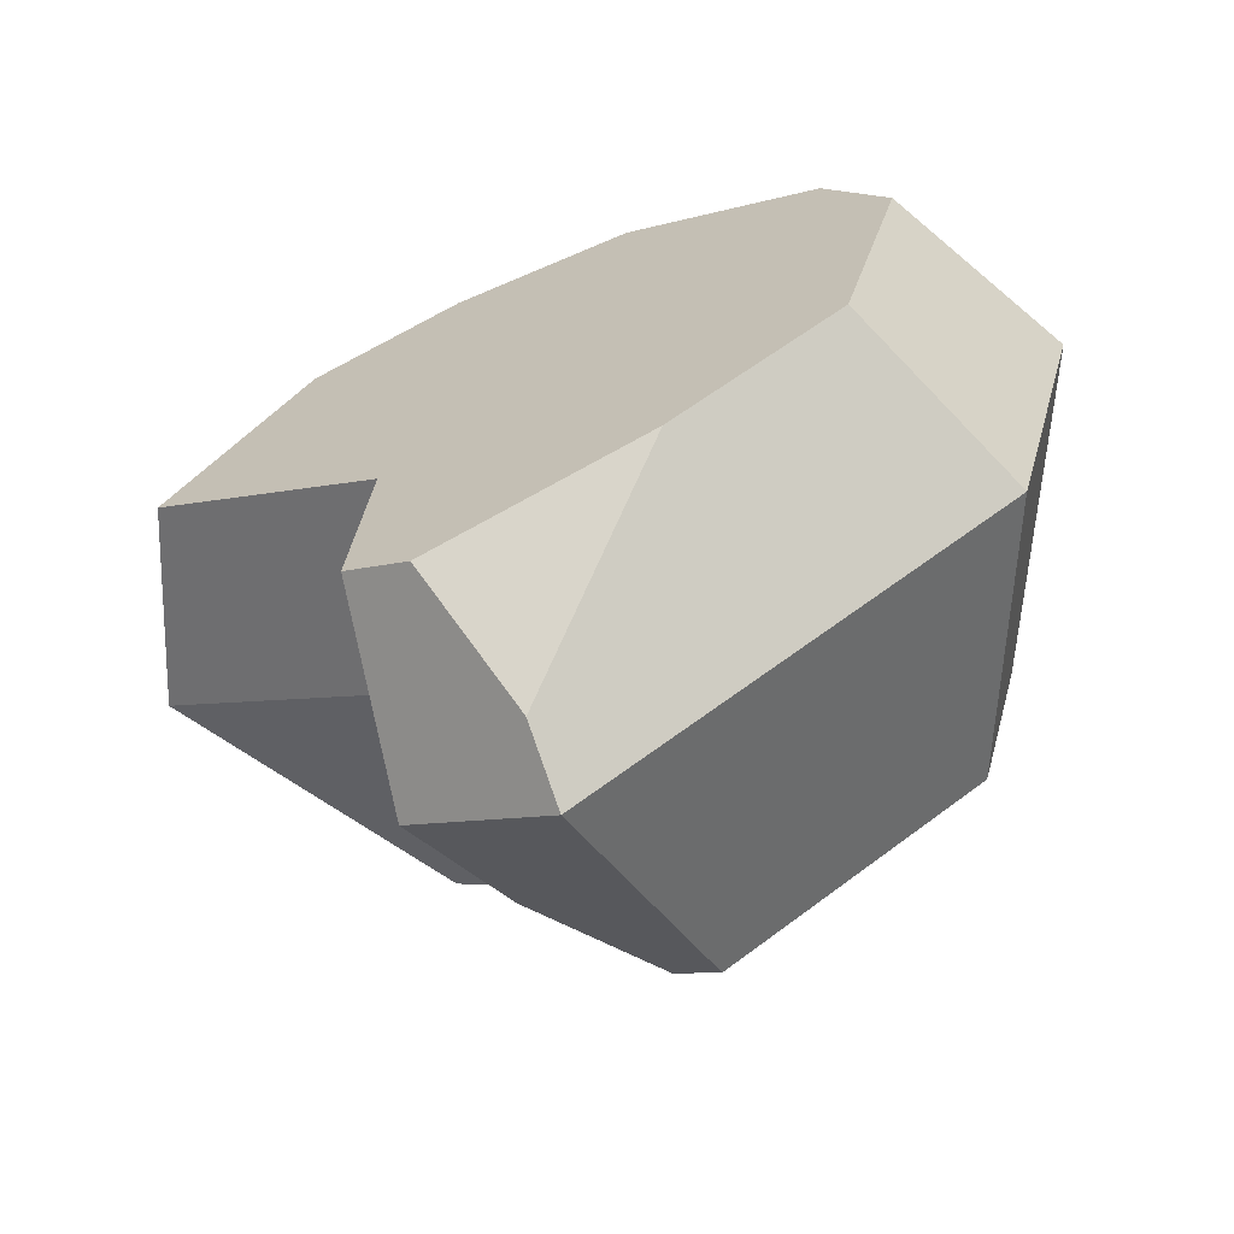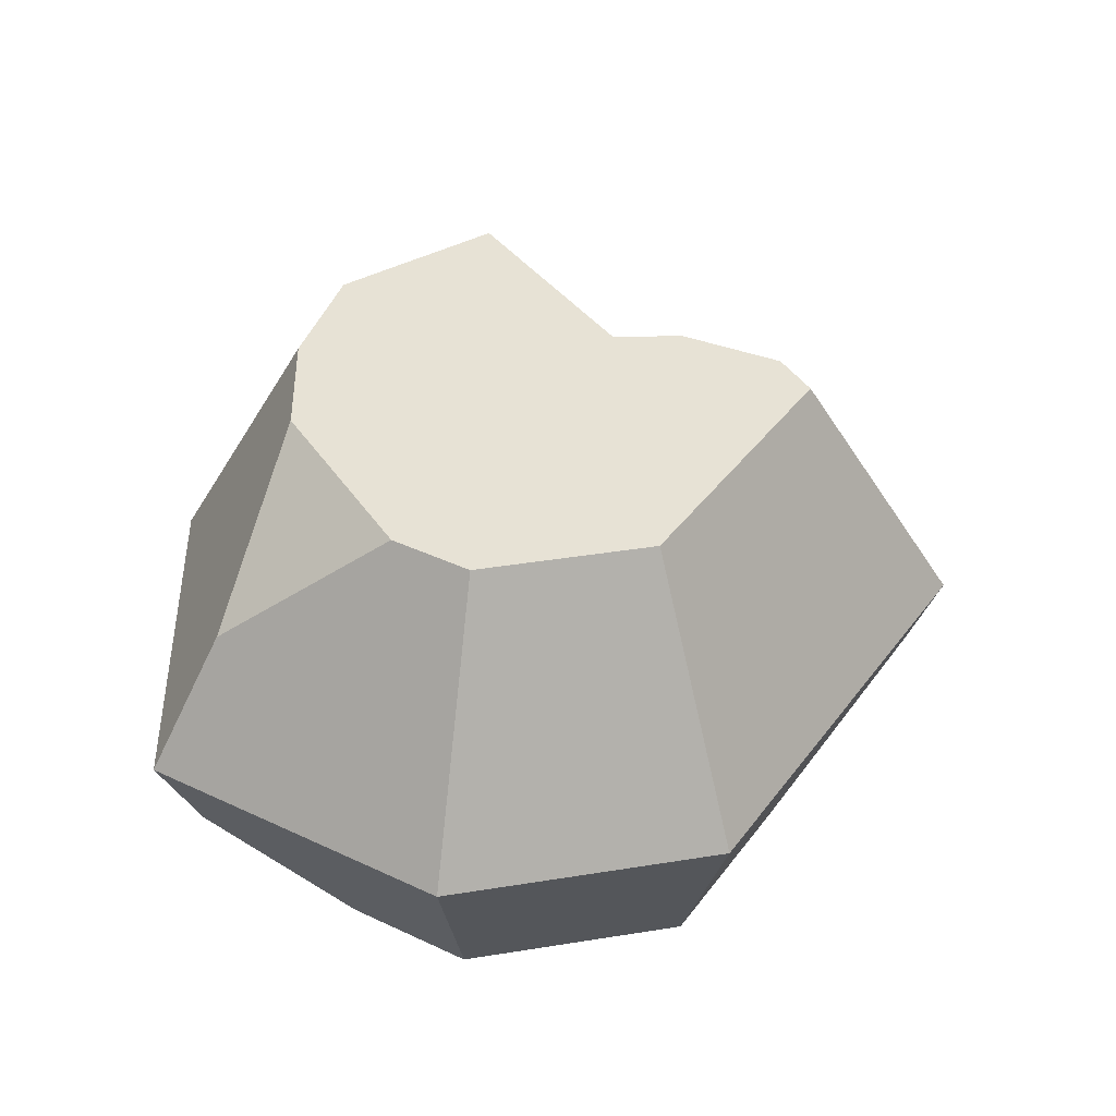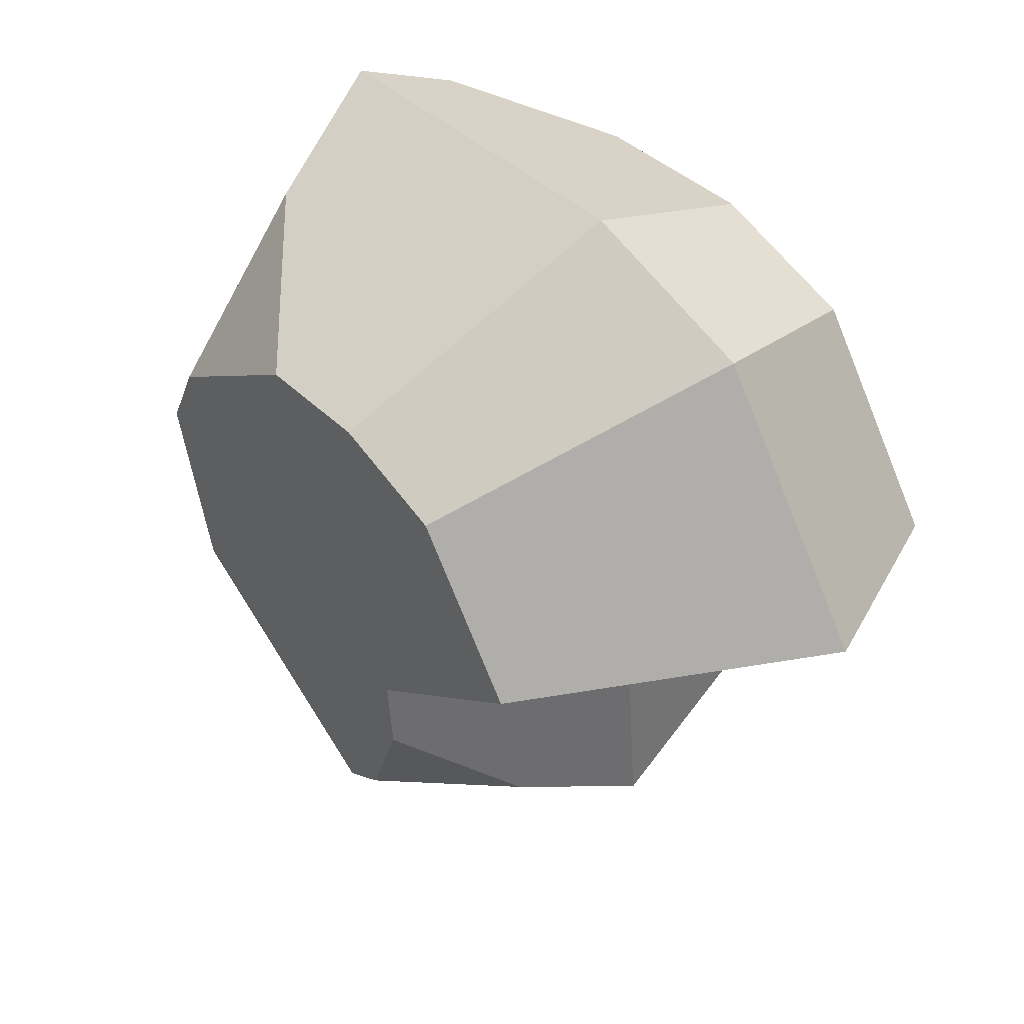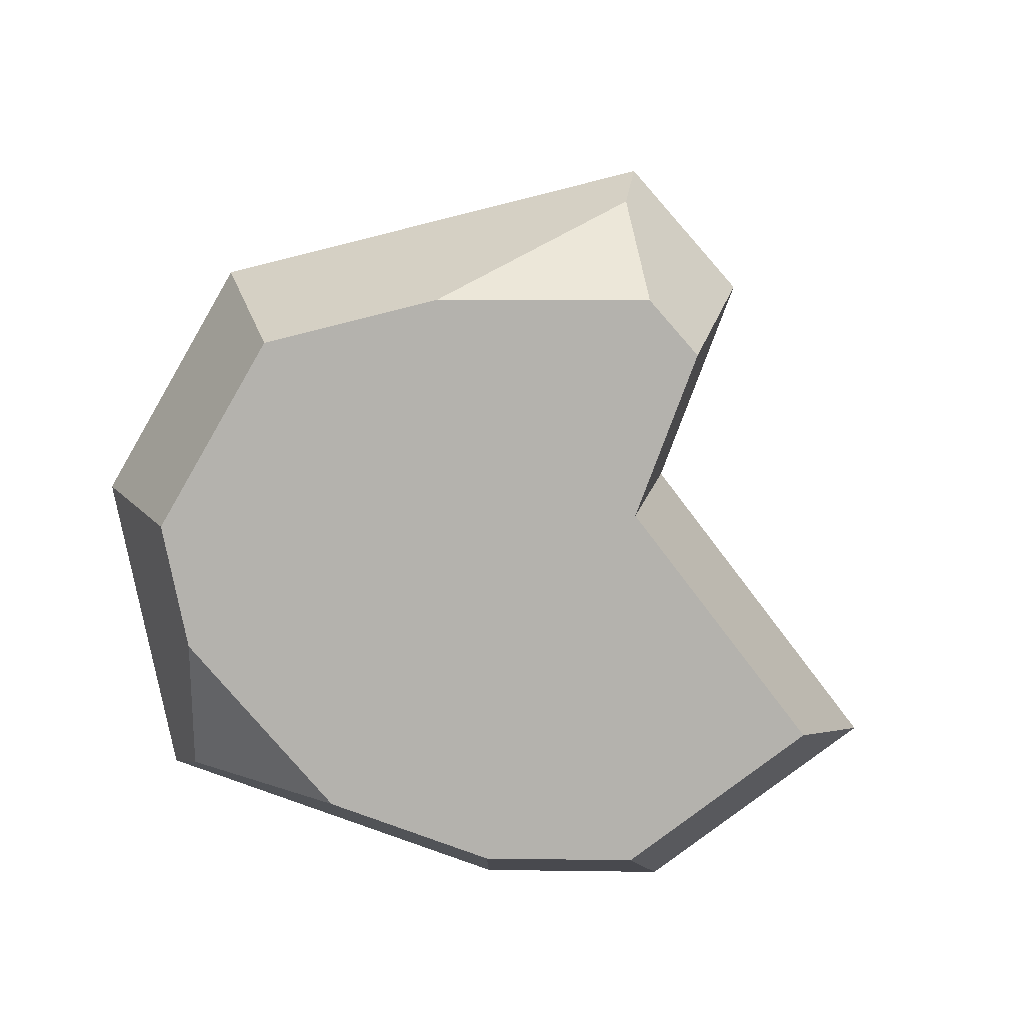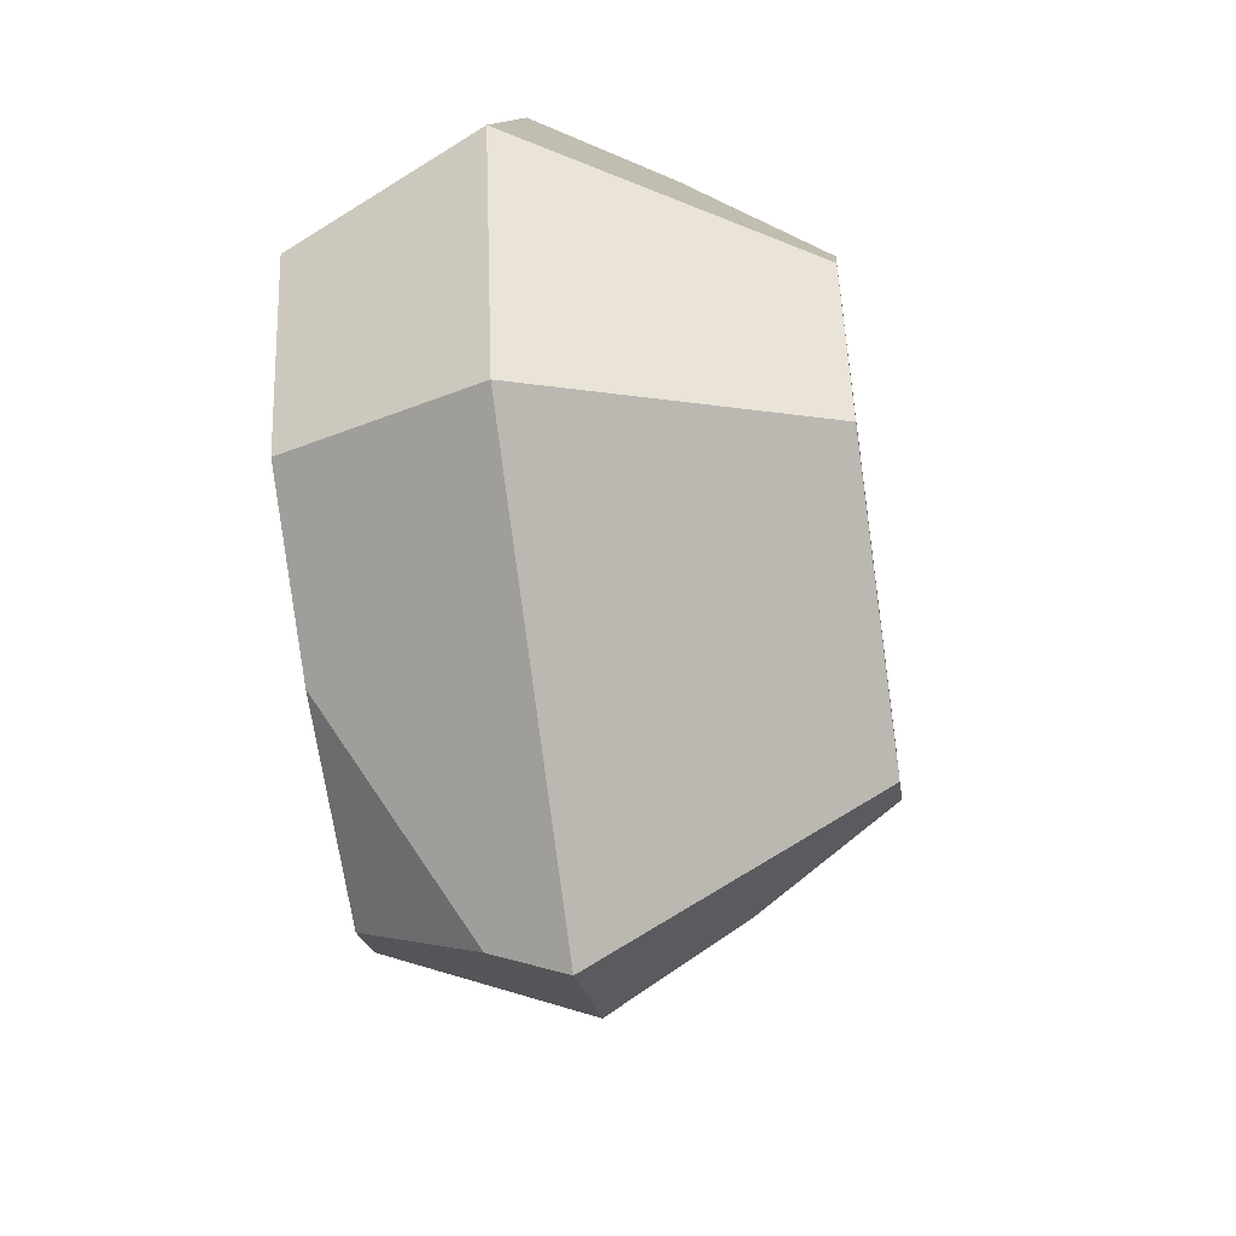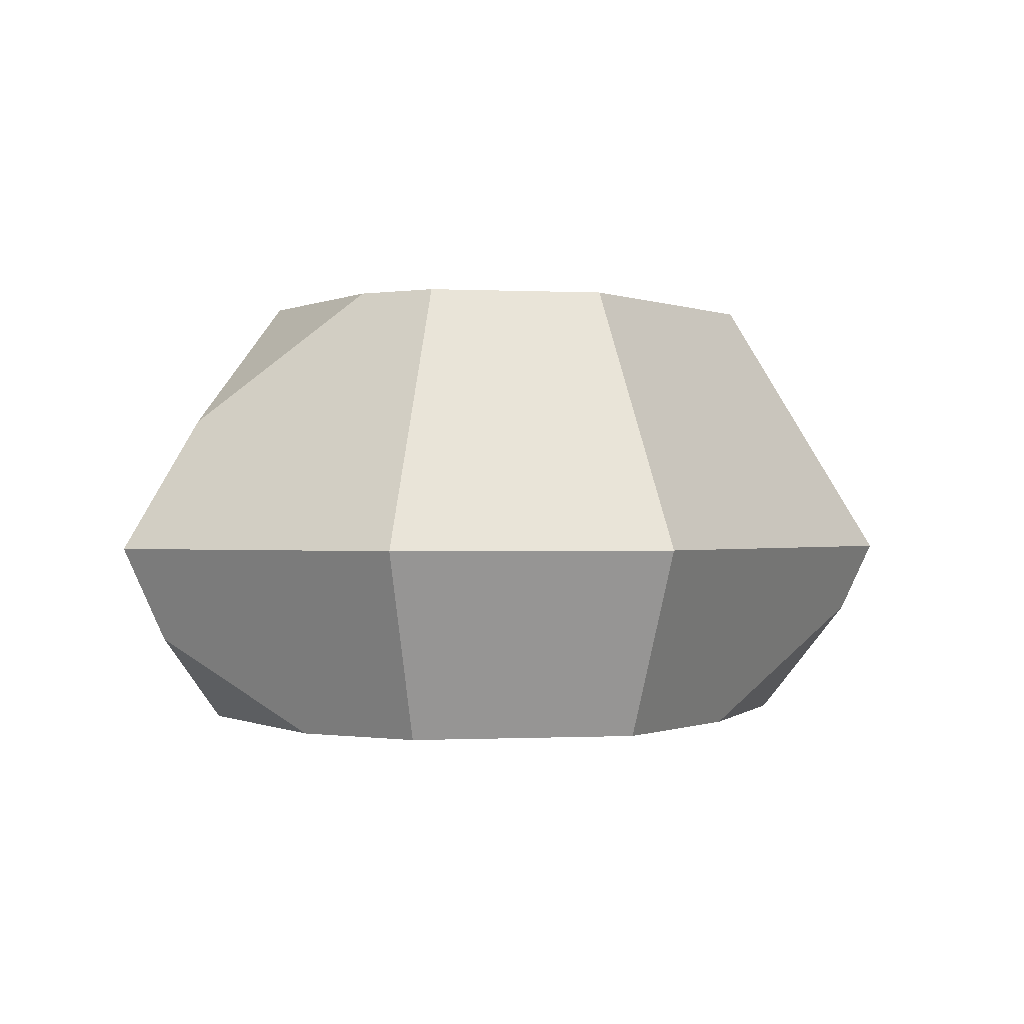
<metadata>
{"format":"obj","ext":"obj","renderer":"f3d","projection":"perspective","resolution":1024,"background":"white","views":[{"elev":-65.8,"azim":24.8,"up":"+Z"},{"elev":40.2,"azim":93.7,"up":"+Y"},{"elev":43.5,"azim":-128.1,"up":"+Z"},{"elev":-79.5,"azim":164.8,"up":"+Y"},{"elev":-52.9,"azim":98.7,"up":"+Z"},{"elev":-0.2,"azim":94.3,"up":"+Y"}]}
</metadata>
<code>
g Mesh1 Group1 Model
v 1.086 1.114 -2.312
v 1.232 1.575 -1.849
v 1.365 1.575 -2.196
f 1 2 3
v 0.9624 0.6525 -2.53
f 4 2 1
v 1.033 0.6525 -1.753
f 5 2 4
v 1.254 1.575 -1.604
f 2 5 6
v 0.6036 1.575 -1.106
f 5 7 6
v 0 0.6525 -0.9618
f 7 5 8
v 1.153 1.624e-15 -1.673
f 9 8 5
v 0.3263 1.624e-15 -1.04
f 8 9 10
v 0.8128 1.624e-15 -0.4046
f 9 11 10
v 1.334 1.624e-15 -0.2702
f 11 9 12
v 1.315 1.669e-15 -2.439
f 12 9 13
v 1.096 0 -2.294
f 13 9 14
f 5 14 9
f 14 5 4
f 4 13 14
v 1.468 0.4085 -2.743
f 13 4 15
v 1.454 0.6525 -2.856
f 15 4 16
f 1 16 4
v 1.52 1.575 -2.299
f 16 1 17
f 17 1 3
v 1.397 1.575 -0.4999
f 3 18 17
f 6 18 3
v 0.9868 1.575 -0.6057
f 6 19 18
f 19 6 7
f 8 19 7
v 0.6082 0.6525 -0.168
f 19 8 20
f 8 11 20
f 11 8 10
v 1.26 0.6525 -0
f 11 21 20
f 21 11 12
v 2.498 0.3262 -0.2405
f 12 22 21
v 1.948 1.624e-15 -0.324
f 22 12 23
v 2.049 2.436e-15 -2.243
f 12 24 23
f 12 13 24
f 15 24 13
v 2.607 3.249e-15 -1.93
f 15 25 24
v 2.851 0.6525 -2.075
f 25 15 26
f 26 15 16
f 17 26 16
v 2.4 1.575 -1.807
f 26 17 27
v 1.818 1.575 -0.5368
f 17 28 27
f 17 18 28
v 2.416 1.114 -0.3454
f 18 29 28
f 21 29 18
v 2.594 0.6525 -0.1171
f 29 21 30
f 21 22 30
v 3.101 0.6525 -1.138
f 22 31 30
v 2.605 8.121e-16 -0.7723
f 31 22 32
f 32 22 23
f 23 24 32
f 32 24 25
v 2.807 0 -1.181
f 32 25 33
f 26 33 25
f 33 26 31
v 2.558 1.575 -1.217
f 26 34 31
f 34 26 27
v 2.426 1.575 -0.9517
f 27 35 34
f 27 28 35
f 35 28 29
f 29 31 35
f 31 29 30
f 35 31 34
f 31 32 33
f 18 20 21
f 20 18 19
f 3 2 6

</code>
